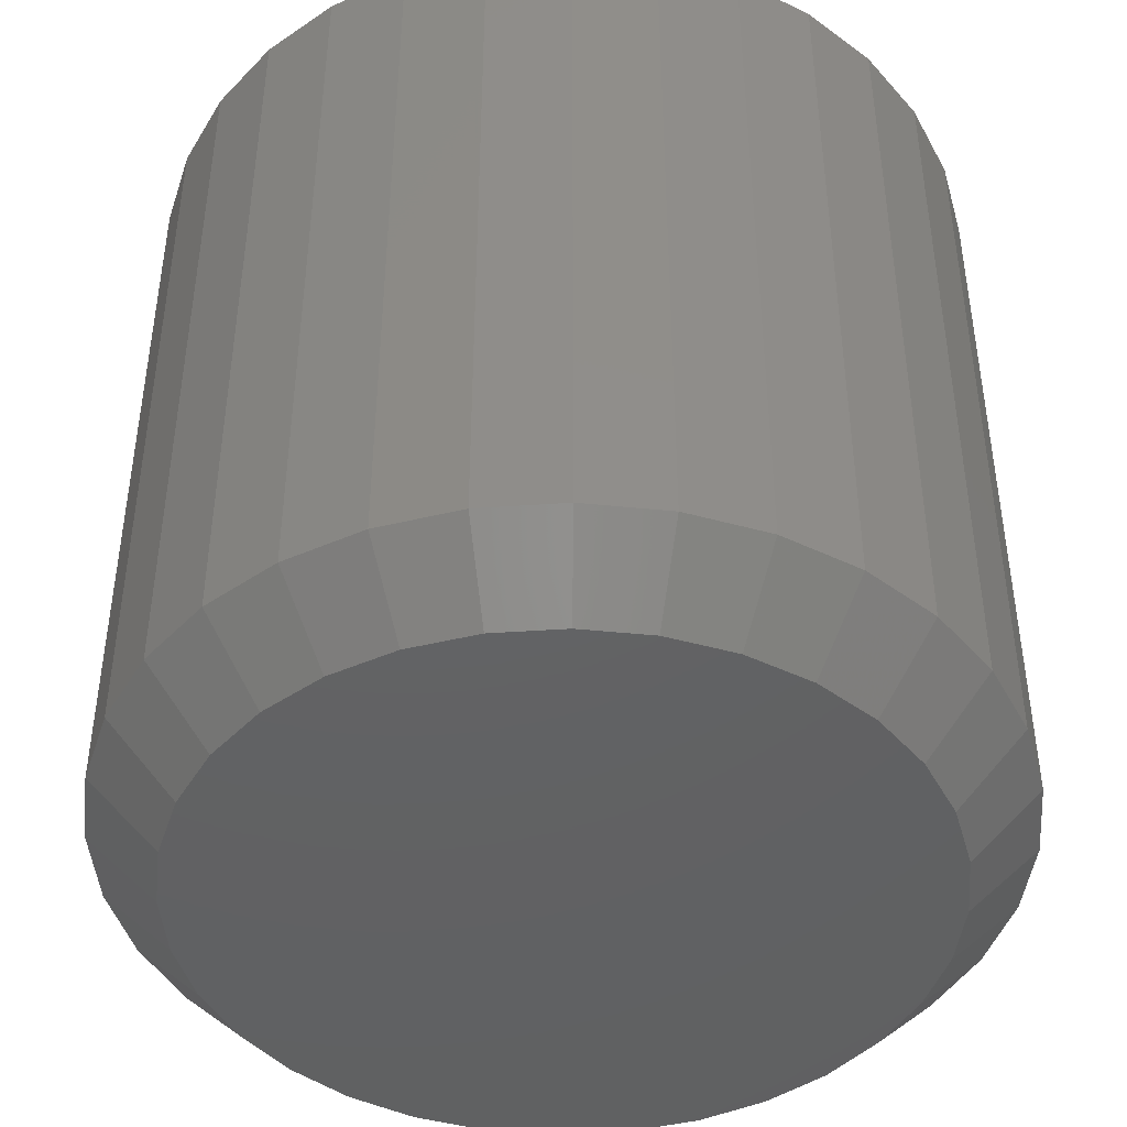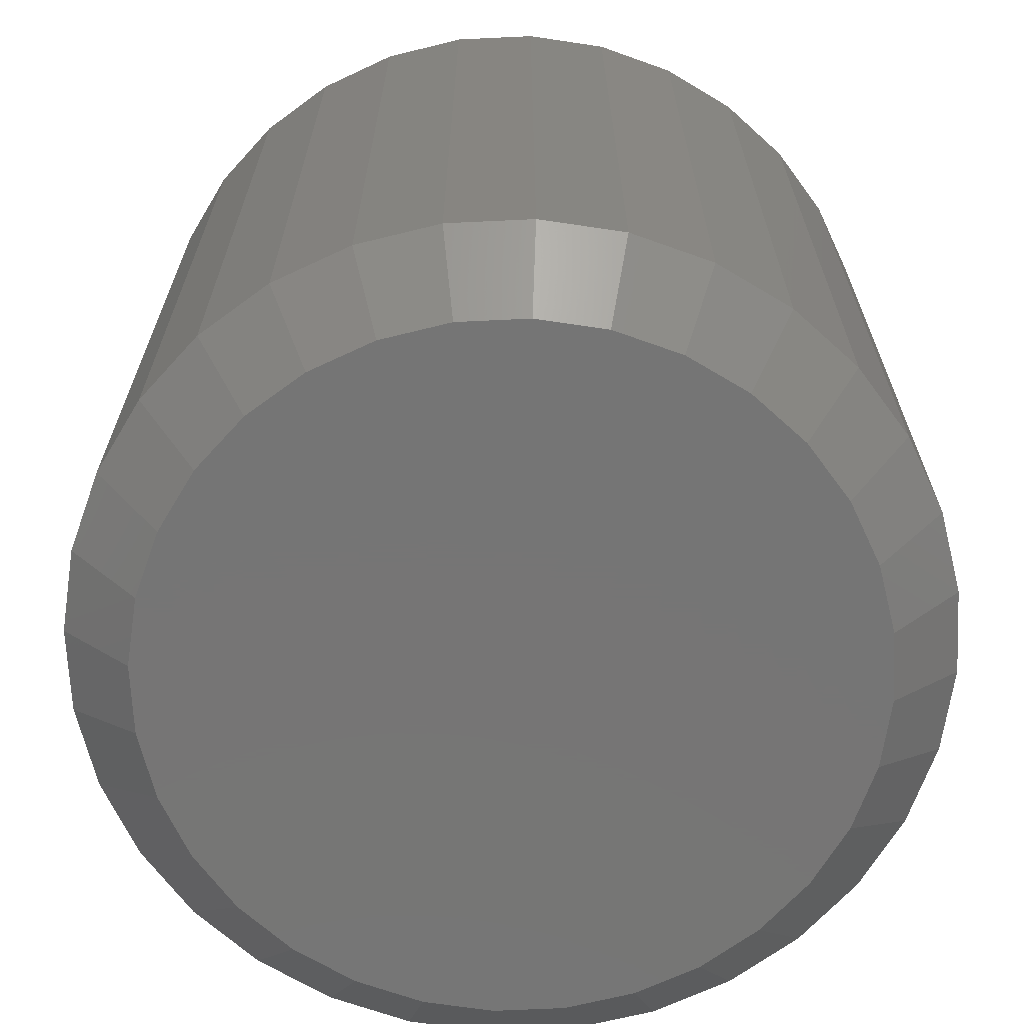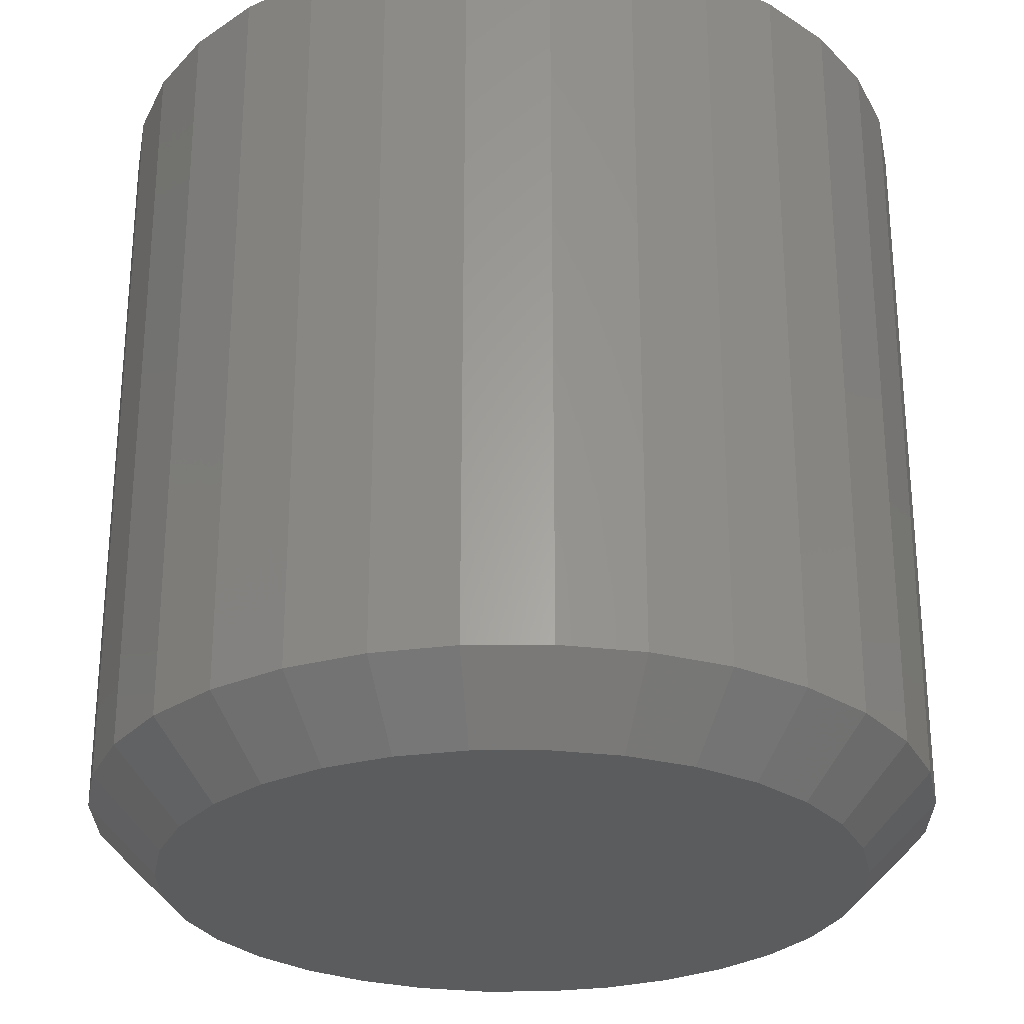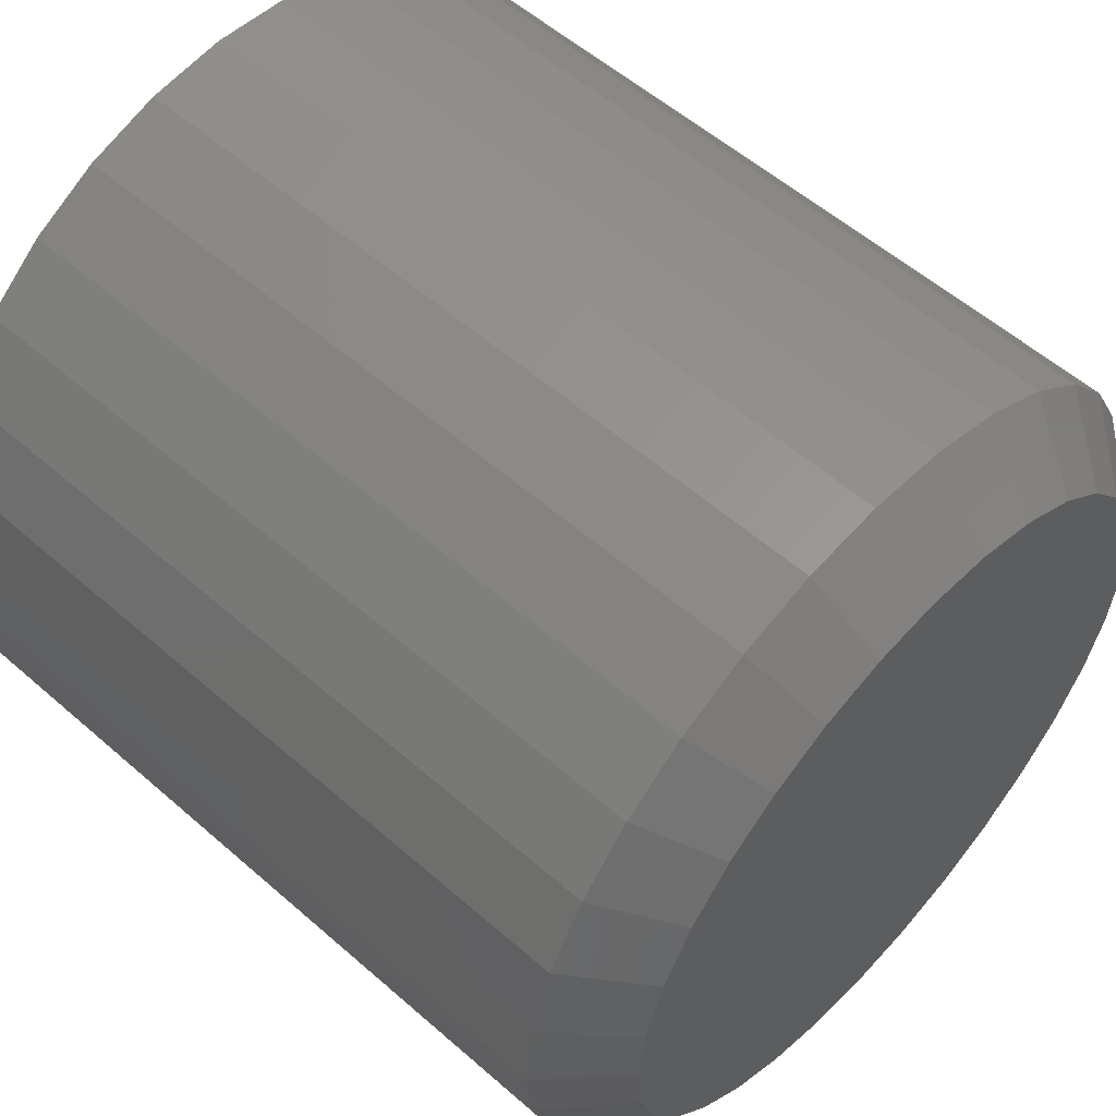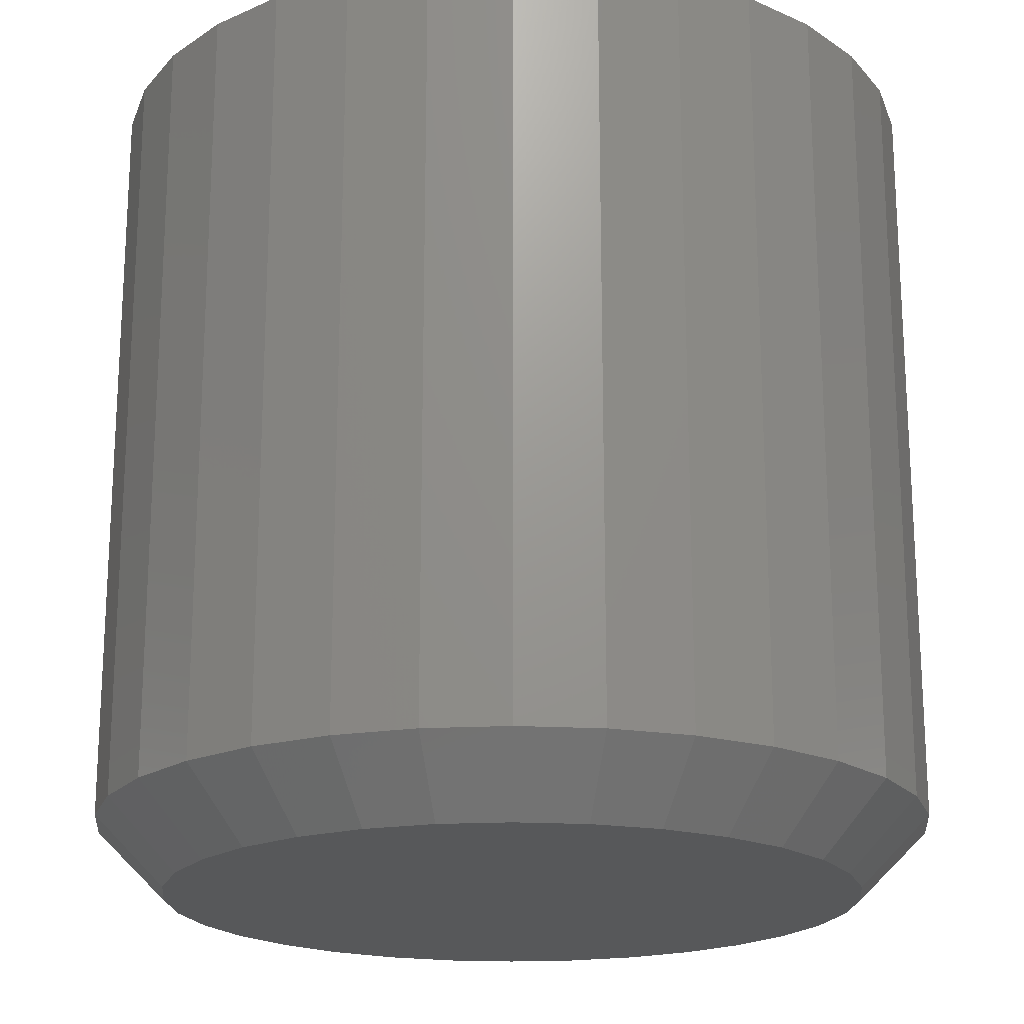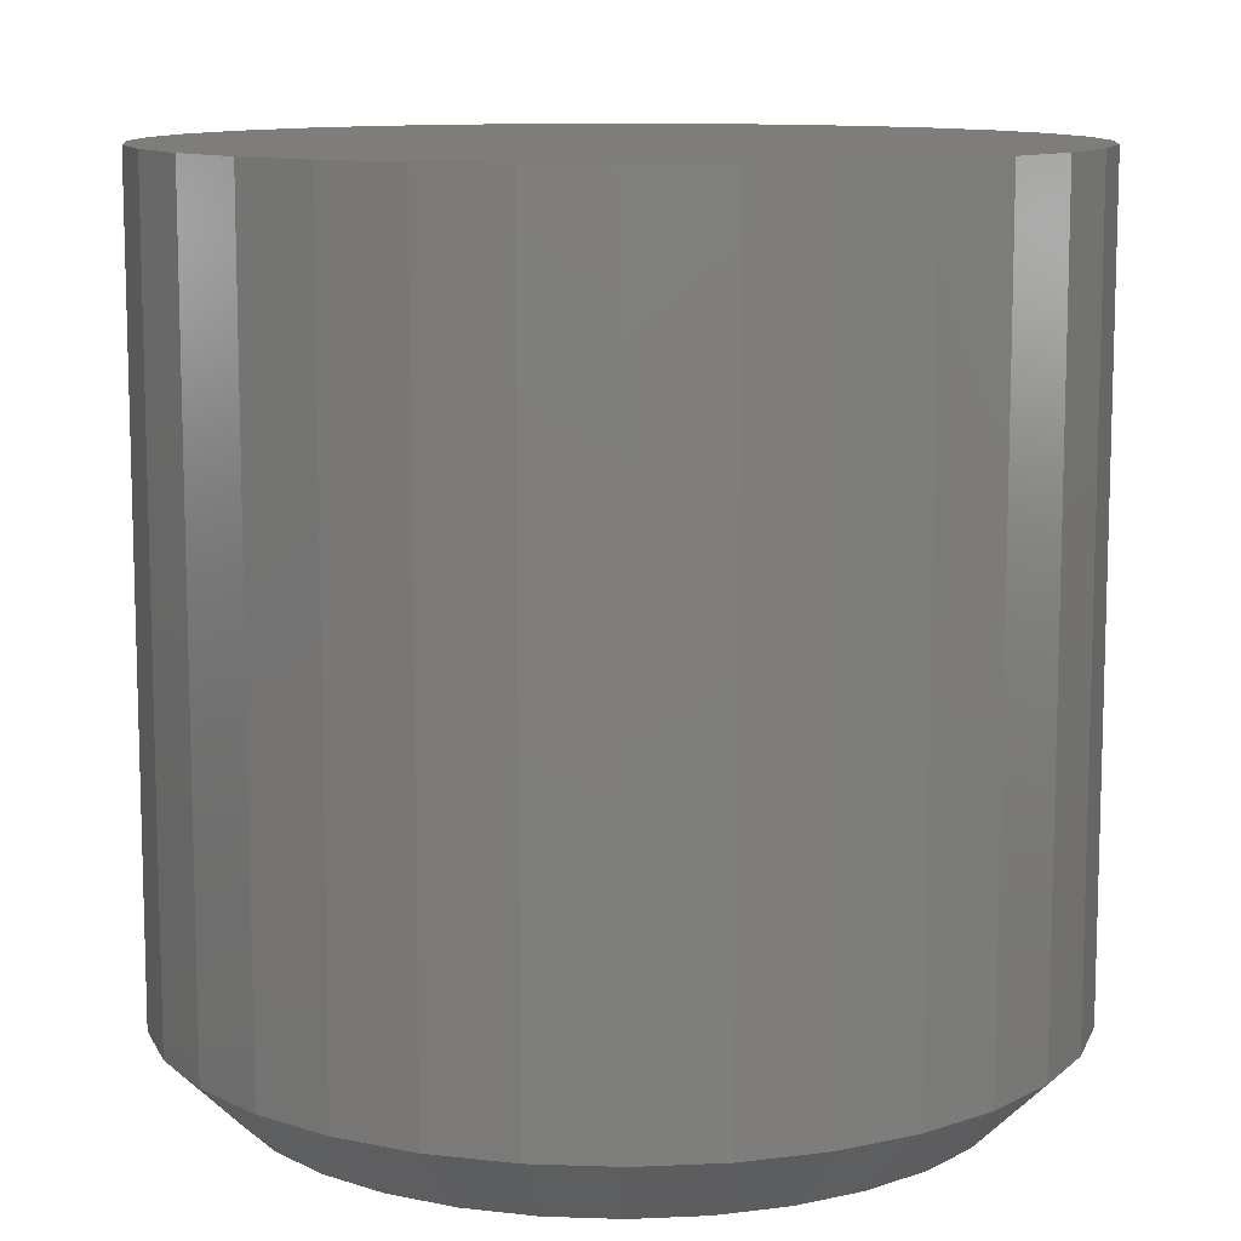
<metadata>
{"format":"stl","ext":"stl","renderer":"f3d","projection":"perspective","resolution":1024,"background":"white","views":[{"elev":-44.5,"azim":-136.1,"up":"+Z"},{"elev":-67.8,"azim":-115.4,"up":"+Z"},{"elev":-27.5,"azim":-50.1,"up":"+Z"},{"elev":56.1,"azim":132.5,"up":"+Y"},{"elev":-19.6,"azim":89.9,"up":"+Z"},{"elev":10.8,"azim":-57.0,"up":"+Z"}]}
</metadata>
<code>
# stl→obj: 96 verts, 188 faces
v 0.003947 0.3164 0
v 0.06568 0.3104 0
v -0.05779 0.3104 0
v 0.003947 -0.3164 0
v -0.05779 -0.3104 0
v 0.06568 -0.3104 0
v -0.1172 -0.2924 0
v 0.125 -0.2924 0
v -0.1719 -0.2631 0
v 0.1798 -0.2631 0
v -0.2198 -0.2238 0
v 0.2277 -0.2238 0
v -0.2592 -0.1758 0
v 0.2671 -0.1758 0
v -0.2884 -0.1211 0
v 0.2963 -0.1211 0
v -0.3064 -0.06174 0
v 0.3143 -0.06174 0
v -0.3125 -2.451e-16 0
v 0.3204 -8.031e-17 0
v -0.3064 0.06174 0
v 0.3143 0.06174 0
v -0.2884 0.1211 0
v 0.2963 0.1211 0
v -0.2592 0.1758 0
v 0.2671 0.1758 0
v -0.2198 0.2238 0
v 0.2277 0.2238 0
v -0.1719 0.2631 0
v 0.1798 0.2631 0
v -0.1172 0.2924 0
v 0.125 0.2924 0
v 0.3829 -4.294e-16 0.0625
v 0.3829 0 0.75
v 0.3756 -0.07393 0.0625
v 0.3756 -0.07393 0.75
v 0.354 -0.145 0.0625
v 0.354 -0.145 0.75
v 0.319 -0.2105 0.0625
v 0.319 -0.2105 0.75
v 0.2719 -0.268 0.0625
v 0.2719 -0.268 0.75
v 0.2145 -0.3151 0.0625
v 0.2145 -0.3151 0.75
v 0.149 -0.3501 0.0625
v 0.149 -0.3501 0.75
v 0.07788 -0.3717 0.0625
v 0.07788 -0.3717 0.75
v 0.003947 -0.3789 0.0625
v 0.003947 -0.3789 0.75
v -0.06998 -0.3717 0.0625
v -0.06998 -0.3717 0.75
v -0.1411 -0.3501 0.0625
v -0.1411 -0.3501 0.75
v -0.2066 -0.3151 0.0625
v -0.2066 -0.3151 0.75
v -0.264 -0.268 0.0625
v -0.264 -0.268 0.75
v -0.3111 -0.2105 0.0625
v -0.3111 -0.2105 0.75
v -0.3462 -0.145 0.0625
v -0.3462 -0.145 0.75
v -0.3677 -0.07393 0.0625
v -0.3677 -0.07393 0.75
v -0.375 4.641e-17 0.0625
v -0.375 4.641e-17 0.75
v -0.3677 0.07393 0.0625
v -0.3677 0.07393 0.75
v -0.3462 0.145 0.0625
v -0.3462 0.145 0.75
v -0.3111 0.2105 0.0625
v -0.3111 0.2105 0.75
v -0.264 0.268 0.0625
v -0.264 0.268 0.75
v -0.2066 0.3151 0.0625
v -0.2066 0.3151 0.75
v -0.1411 0.3501 0.0625
v -0.1411 0.3501 0.75
v -0.06998 0.3717 0.0625
v -0.06998 0.3717 0.75
v 0.003947 0.3789 0.0625
v 0.003947 0.3789 0.75
v 0.07788 0.3717 0.0625
v 0.07788 0.3717 0.75
v 0.149 0.3501 0.0625
v 0.149 0.3501 0.75
v 0.2145 0.3151 0.0625
v 0.2145 0.3151 0.75
v 0.2719 0.268 0.0625
v 0.2719 0.268 0.75
v 0.319 0.2105 0.0625
v 0.319 0.2105 0.75
v 0.354 0.145 0.0625
v 0.354 0.145 0.75
v 0.3756 0.07393 0.0625
v 0.3756 0.07393 0.75
f 1 2 3
f 4 5 6
f 6 5 7
f 6 7 8
f 8 7 9
f 8 9 10
f 10 9 11
f 10 11 12
f 12 11 13
f 12 13 14
f 14 13 15
f 14 15 16
f 16 15 17
f 16 17 18
f 18 17 19
f 18 19 20
f 20 19 21
f 20 21 22
f 22 21 23
f 22 23 24
f 24 23 25
f 24 25 26
f 26 25 27
f 26 27 28
f 28 27 29
f 28 29 30
f 30 29 31
f 30 31 32
f 32 31 3
f 32 3 2
f 33 34 35
f 35 34 36
f 35 36 37
f 37 36 38
f 37 38 39
f 39 38 40
f 39 40 41
f 41 40 42
f 41 42 43
f 43 42 44
f 43 44 45
f 45 44 46
f 45 46 47
f 47 46 48
f 47 48 49
f 49 48 50
f 49 50 51
f 51 50 52
f 51 52 53
f 53 52 54
f 53 54 55
f 55 54 56
f 55 56 57
f 57 56 58
f 57 58 59
f 59 58 60
f 59 60 61
f 61 60 62
f 61 62 63
f 63 62 64
f 63 64 65
f 65 64 66
f 65 66 67
f 67 66 68
f 67 68 69
f 69 68 70
f 69 70 71
f 71 70 72
f 71 72 73
f 73 72 74
f 73 74 75
f 75 74 76
f 75 76 77
f 77 76 78
f 77 78 79
f 79 78 80
f 79 80 81
f 81 80 82
f 81 82 83
f 83 82 84
f 83 84 85
f 85 84 86
f 85 86 87
f 87 86 88
f 87 88 89
f 89 88 90
f 89 90 91
f 91 90 92
f 91 92 93
f 93 92 94
f 93 94 95
f 95 94 96
f 95 96 33
f 33 96 34
f 49 5 4
f 4 47 49
f 9 55 11
f 11 55 57
f 11 57 13
f 13 57 59
f 13 59 15
f 15 59 61
f 15 61 17
f 17 61 63
f 17 63 19
f 19 63 65
f 43 10 41
f 41 10 12
f 41 12 39
f 39 12 14
f 39 14 37
f 37 14 16
f 37 16 35
f 35 16 18
f 35 18 33
f 33 18 20
f 55 9 53
f 53 9 7
f 53 7 51
f 51 7 5
f 51 5 49
f 10 43 8
f 8 43 45
f 8 45 6
f 6 45 47
f 6 47 4
f 81 2 1
f 1 79 81
f 30 87 28
f 28 87 89
f 28 89 26
f 26 89 91
f 26 91 24
f 24 91 93
f 24 93 22
f 22 93 95
f 22 95 20
f 20 95 33
f 75 29 73
f 73 29 27
f 73 27 71
f 71 27 25
f 71 25 69
f 69 25 23
f 69 23 67
f 67 23 21
f 67 21 65
f 65 21 19
f 87 30 85
f 85 30 32
f 85 32 83
f 83 32 2
f 83 2 81
f 29 75 31
f 31 75 77
f 31 77 3
f 3 77 79
f 3 79 1
f 80 84 82
f 84 80 86
f 86 80 78
f 86 78 88
f 88 78 76
f 88 76 90
f 90 76 74
f 90 74 92
f 92 74 72
f 92 72 94
f 94 72 70
f 94 70 96
f 96 70 68
f 96 68 34
f 34 68 66
f 34 66 36
f 36 66 64
f 36 64 38
f 38 64 62
f 38 62 40
f 40 62 60
f 40 60 42
f 42 60 58
f 42 58 44
f 44 58 56
f 44 56 46
f 46 56 54
f 46 54 48
f 48 54 52
f 48 52 50

</code>
